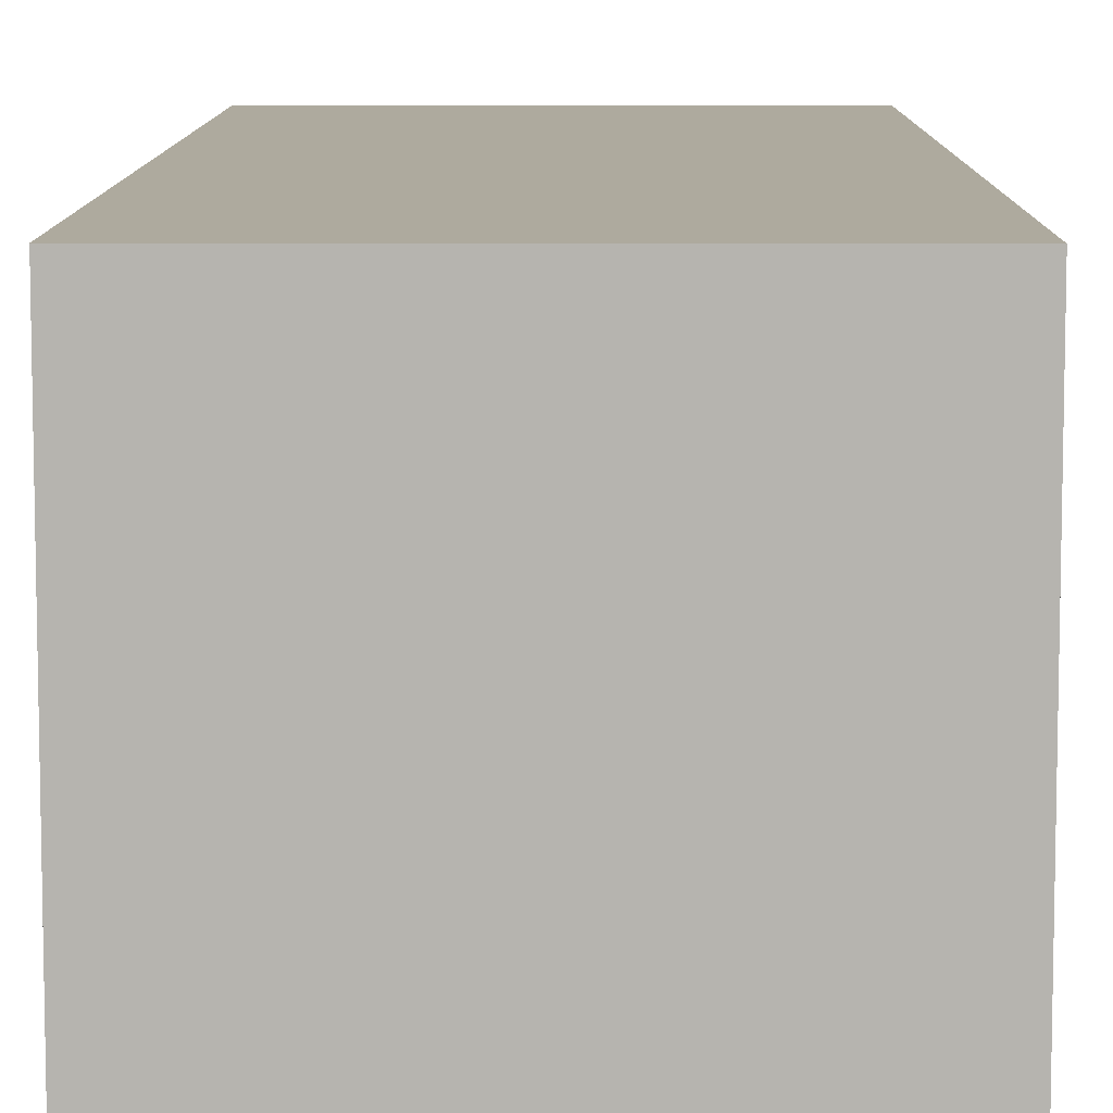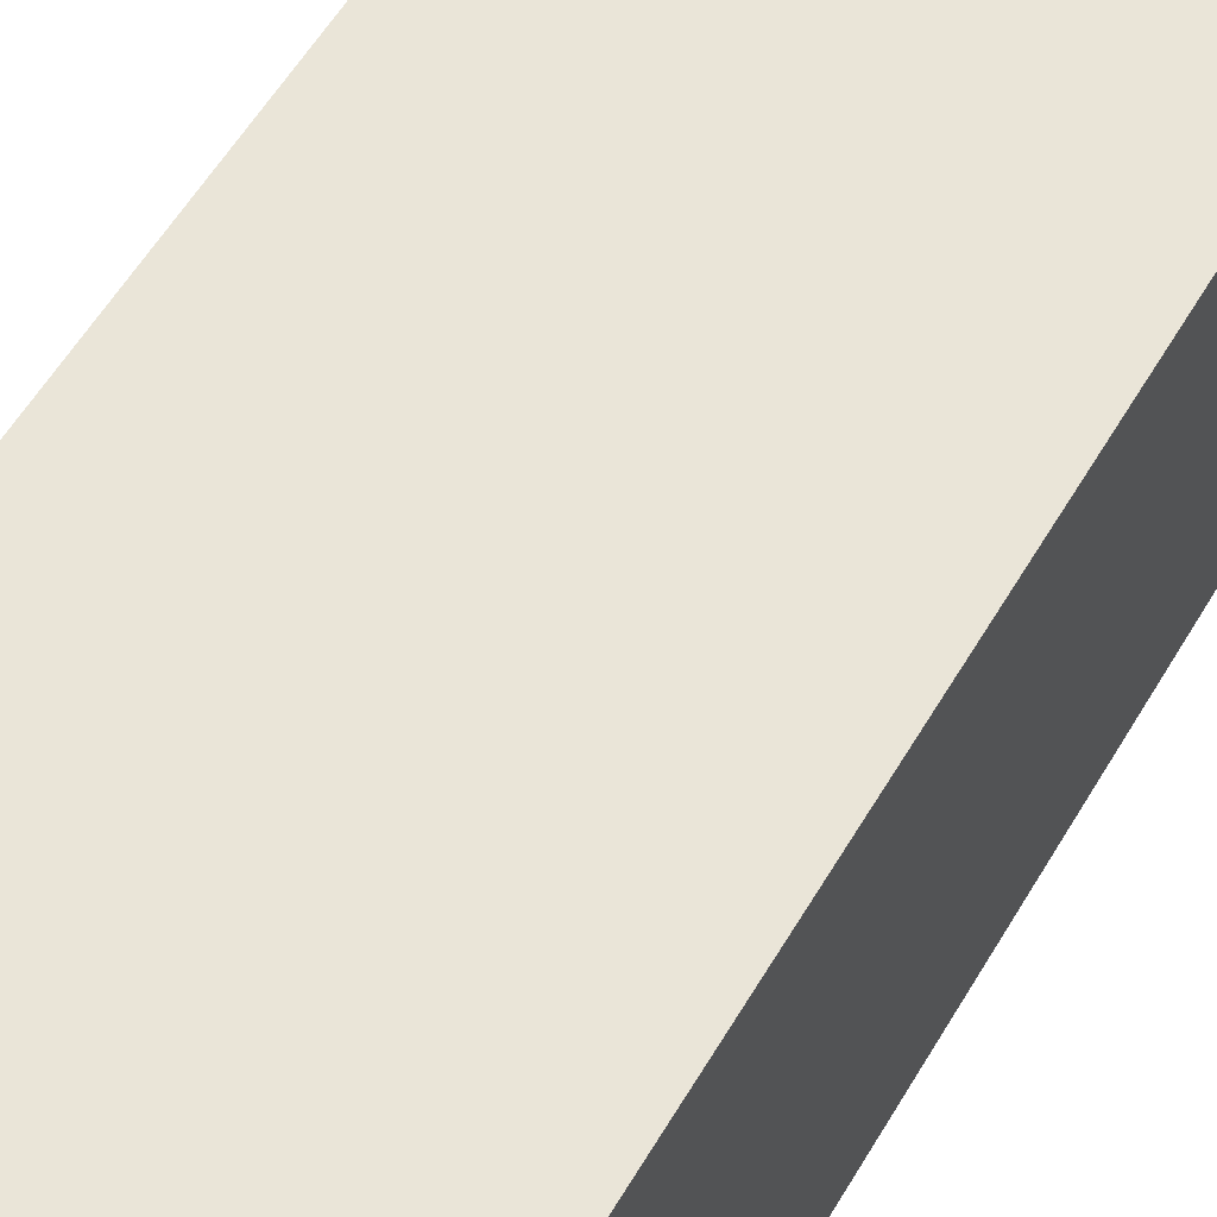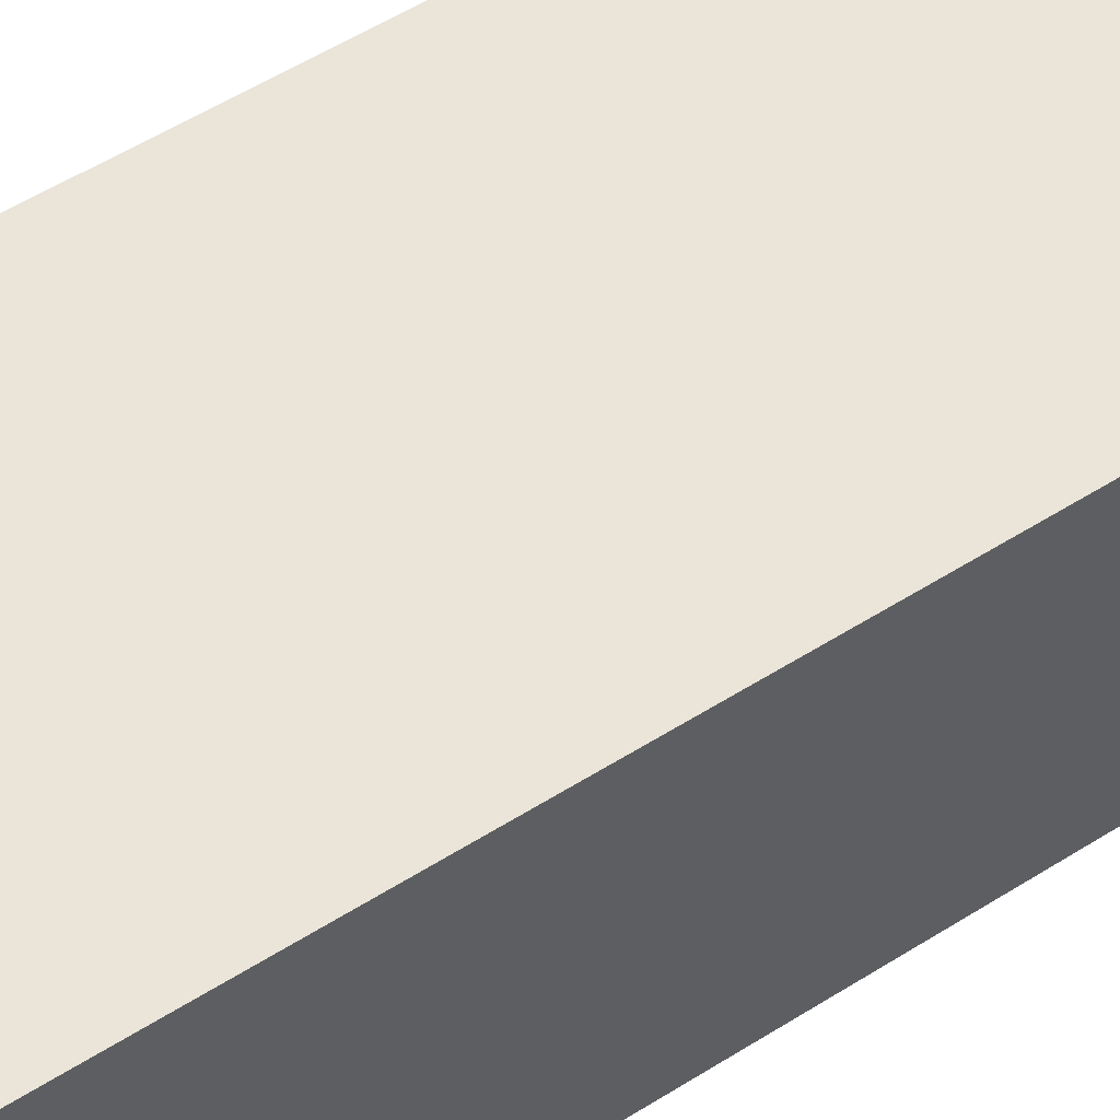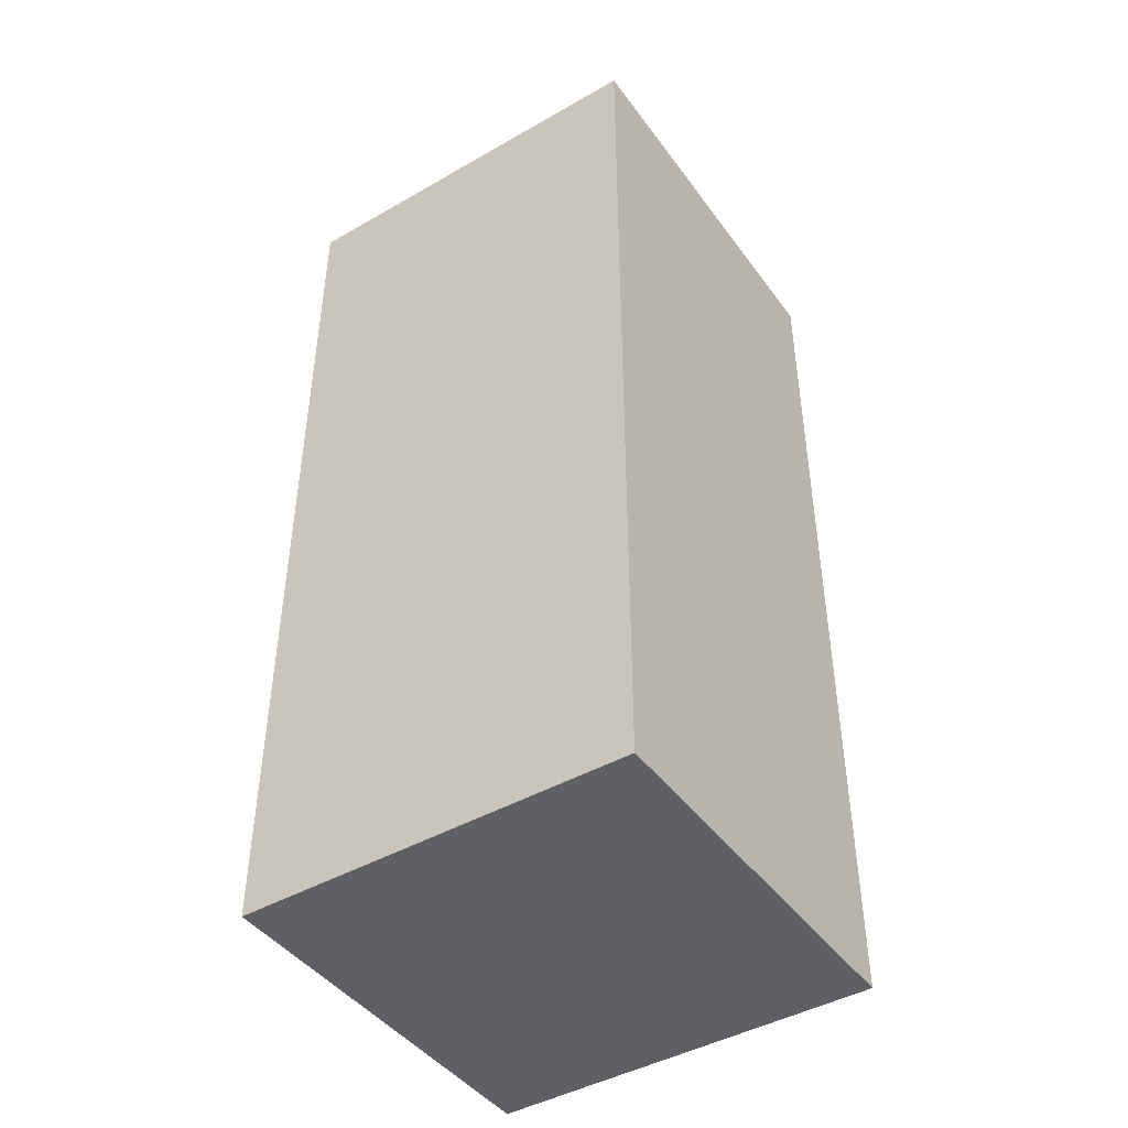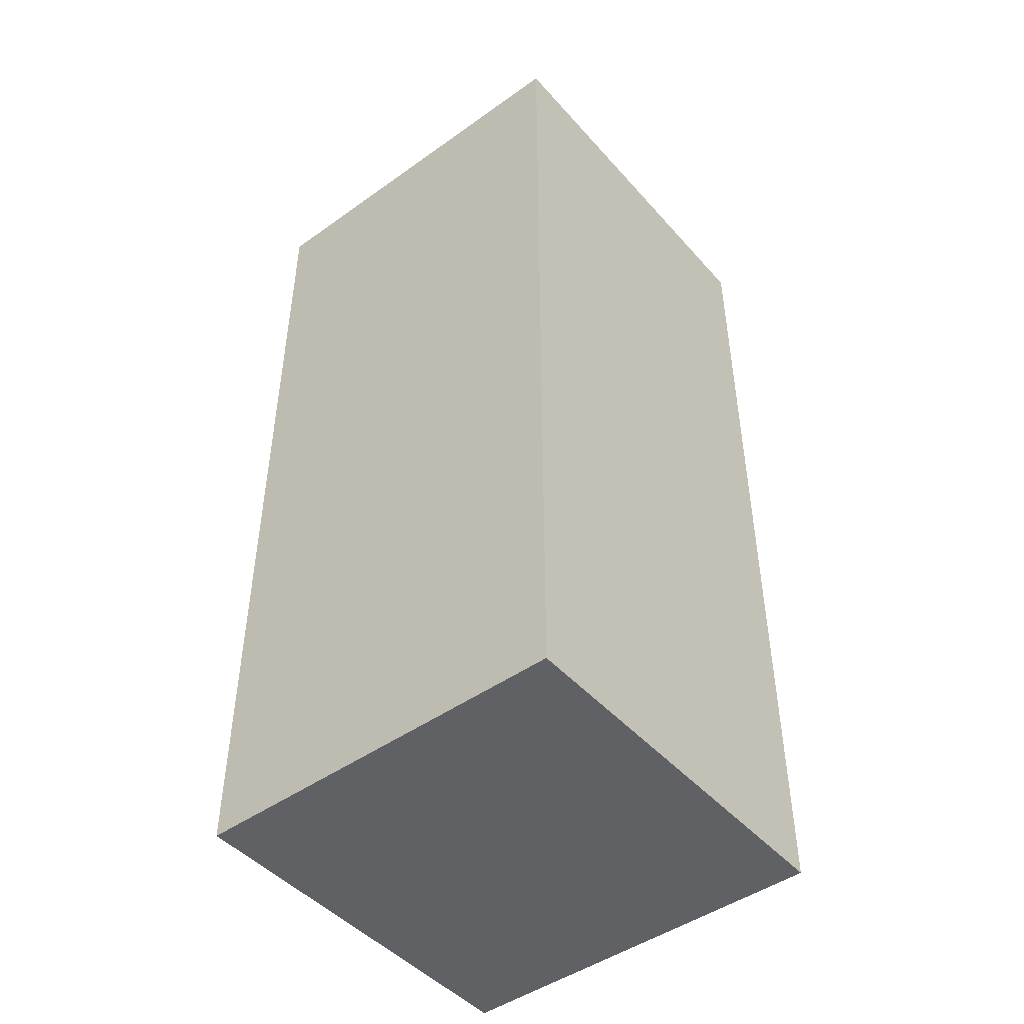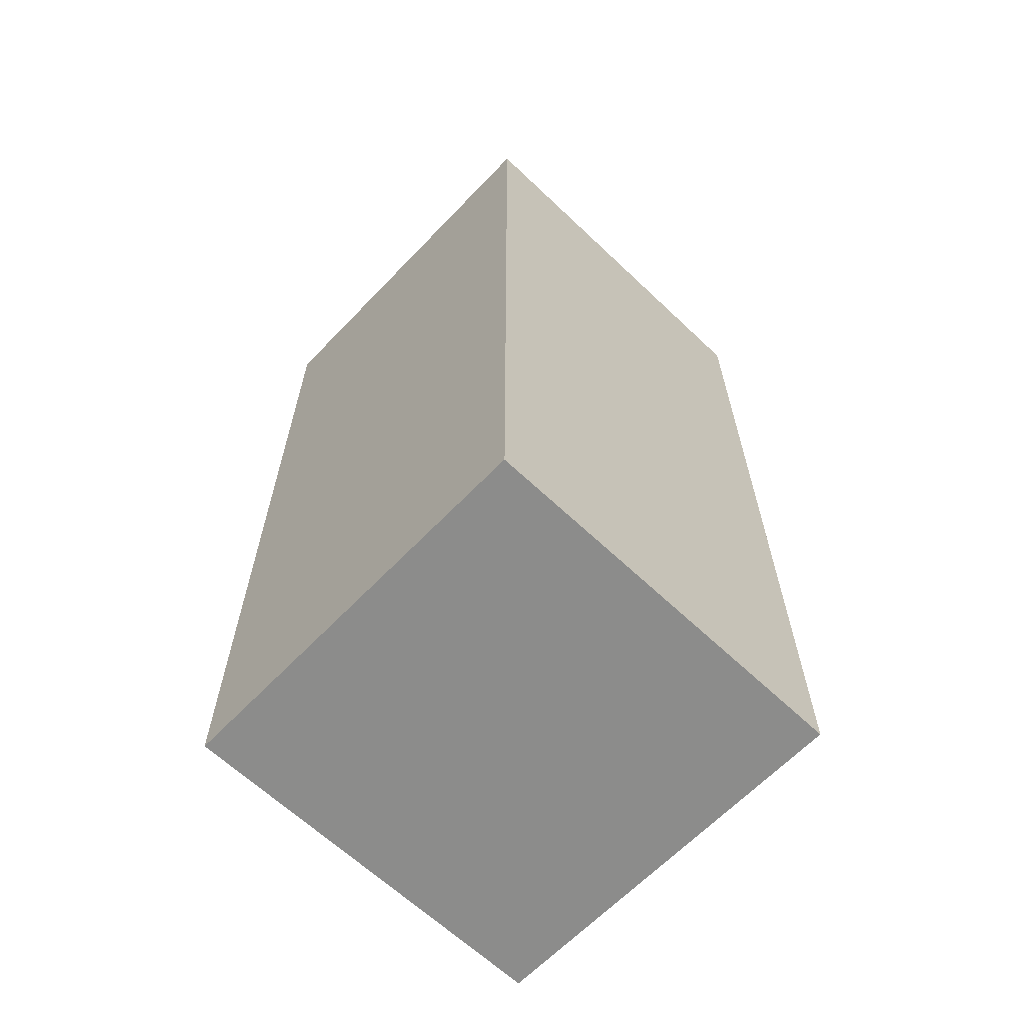
<metadata>
{"format":"obj","ext":"obj","renderer":"f3d","projection":"perspective","resolution":1024,"background":"white","views":[{"elev":9.2,"azim":-179.6,"up":"+Y"},{"elev":58.8,"azim":-149.3,"up":"+Y"},{"elev":59.1,"azim":-122.5,"up":"+Y"},{"elev":-44.5,"azim":33.7,"up":"+Z"},{"elev":-46.6,"azim":129.0,"up":"+Z"},{"elev":-64.1,"azim":136.3,"up":"+Z"}]}
</metadata>
<code>
g Model
v -6.667 -6.667 16
v -6.667 6.667 16
v -6.667 6.667 -16
v -6.667 -6.667 -16
f 1 2 3 4
v 6.667 -6.667 -16
v 6.667 6.667 -16
v 6.667 6.667 16
v 6.667 -6.667 16
f 5 6 7 8
v -6.667 -6.667 -16
v 6.667 -6.667 -16
v 6.667 -6.667 16
v -6.667 -6.667 16
f 9 10 11 12
v -6.667 6.667 16
v 6.667 6.667 16
v 6.667 6.667 -16
v -6.667 6.667 -16
f 13 14 15 16
v -6.667 6.667 -16
v 6.667 6.667 -16
v 6.667 -6.667 -16
v -6.667 -6.667 -16
f 17 18 19 20
v -6.667 -6.667 16
v 6.667 -6.667 16
v 6.667 6.667 16
v -6.667 6.667 16
f 21 22 23 24

</code>
